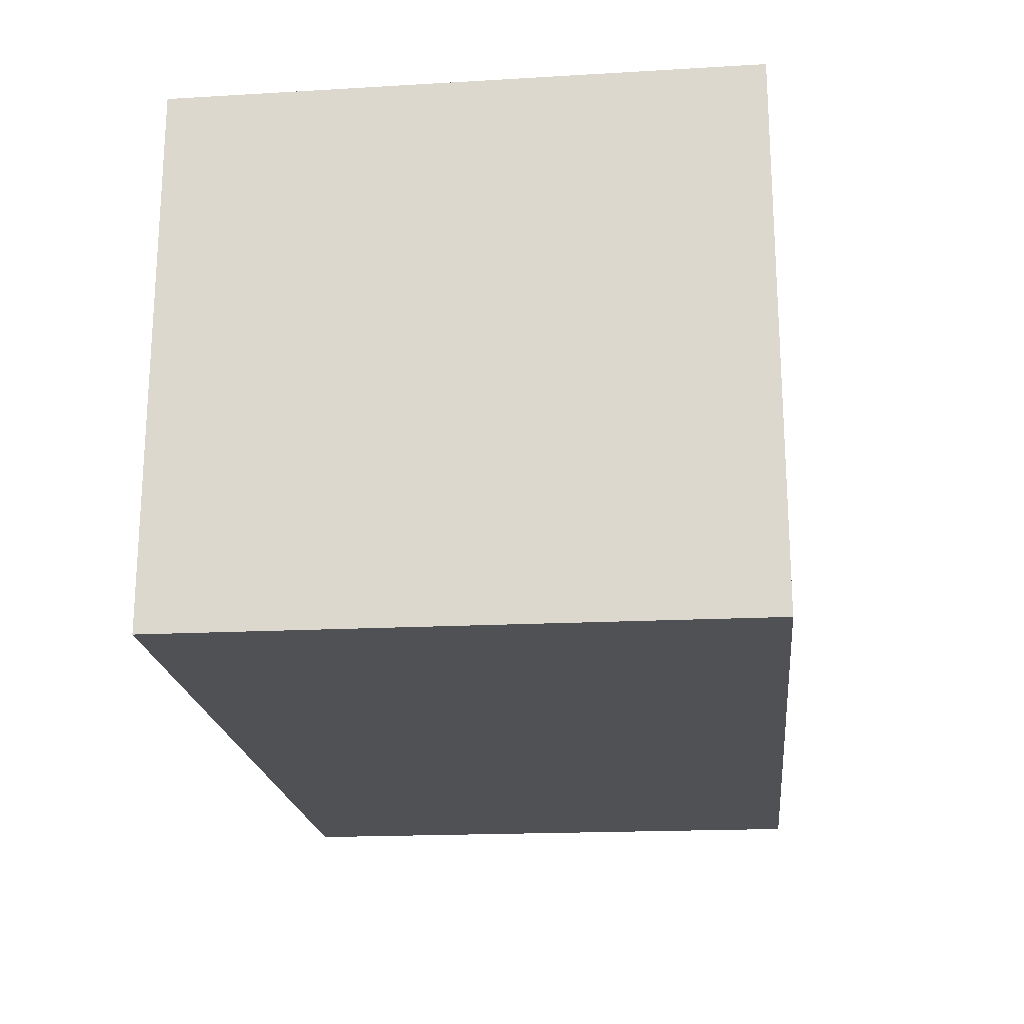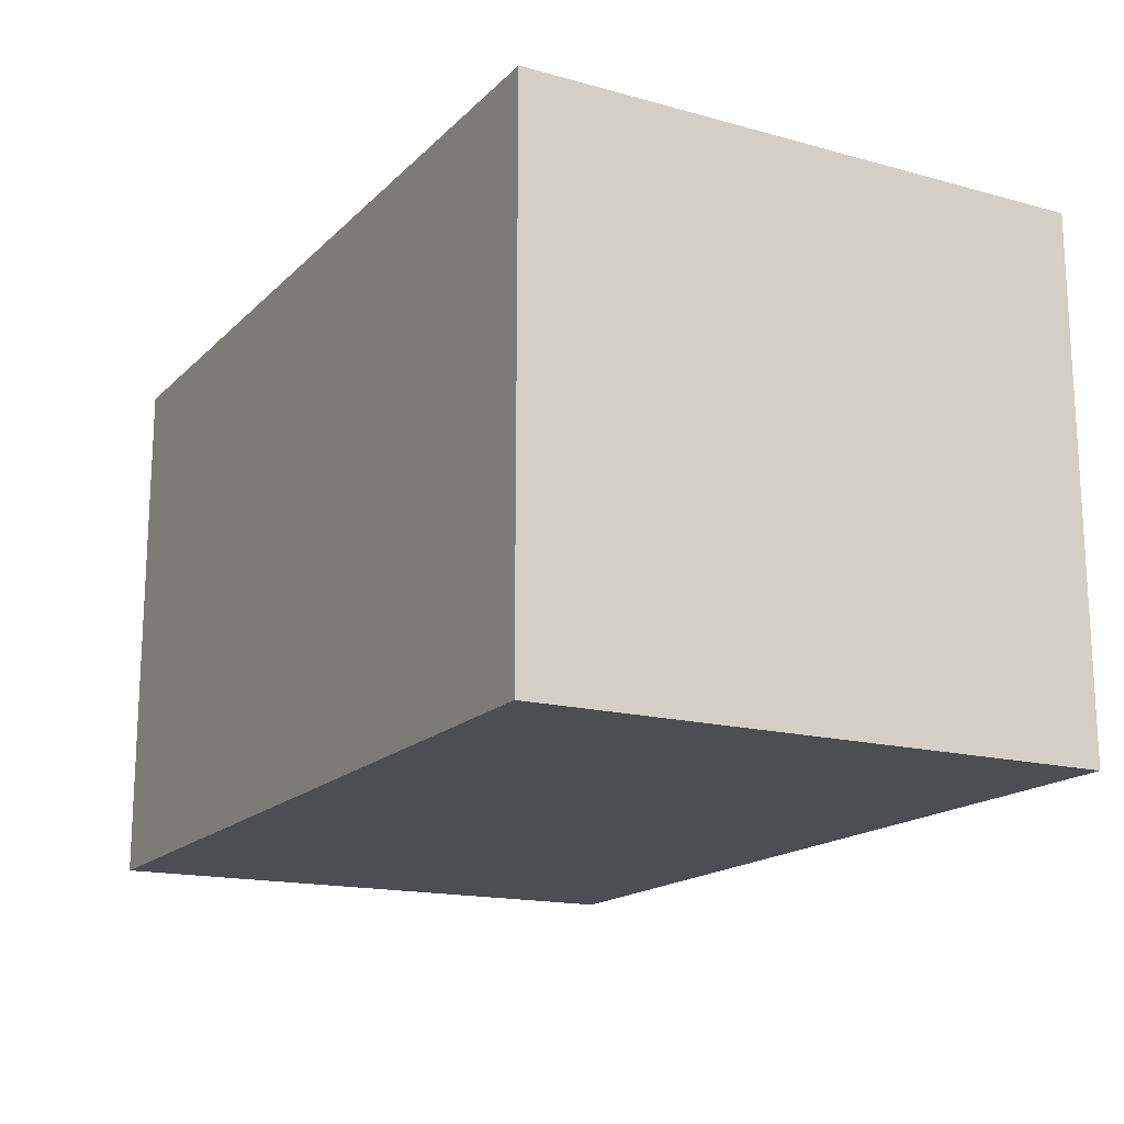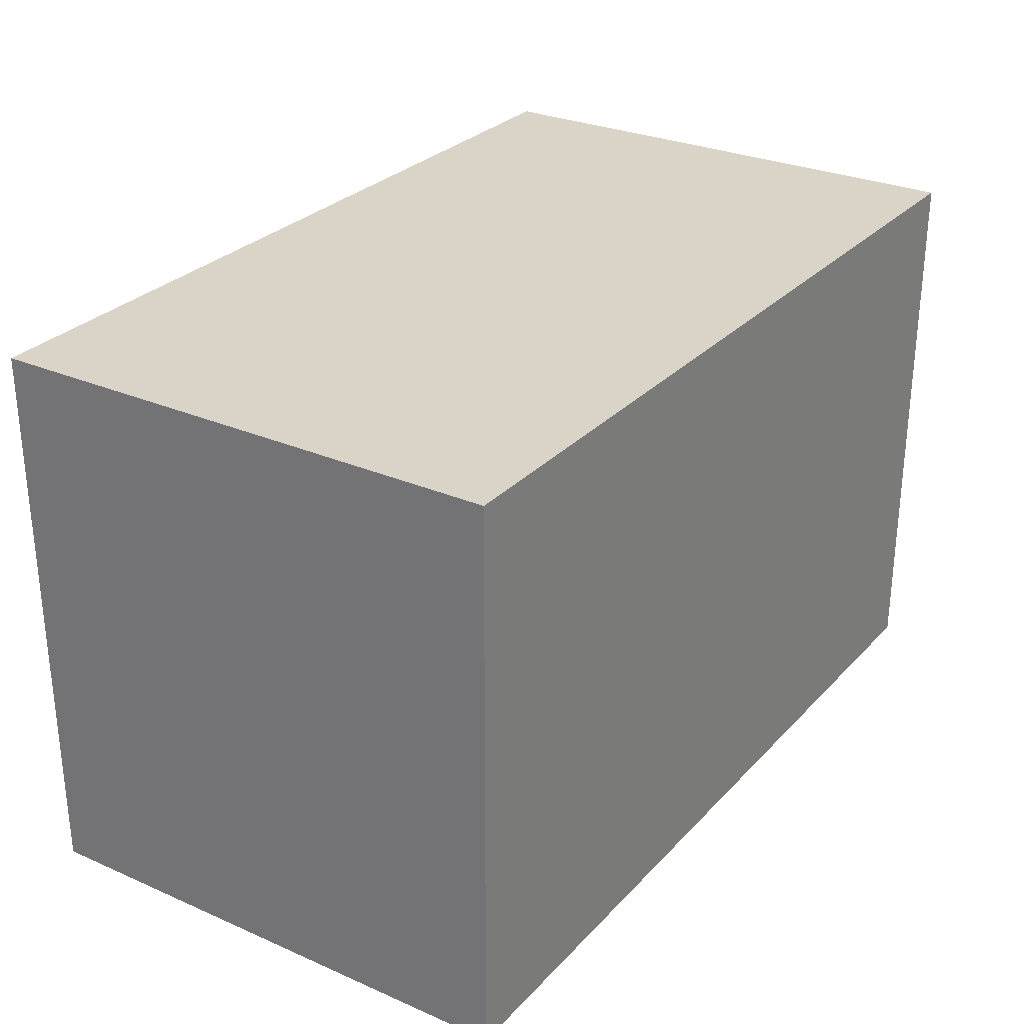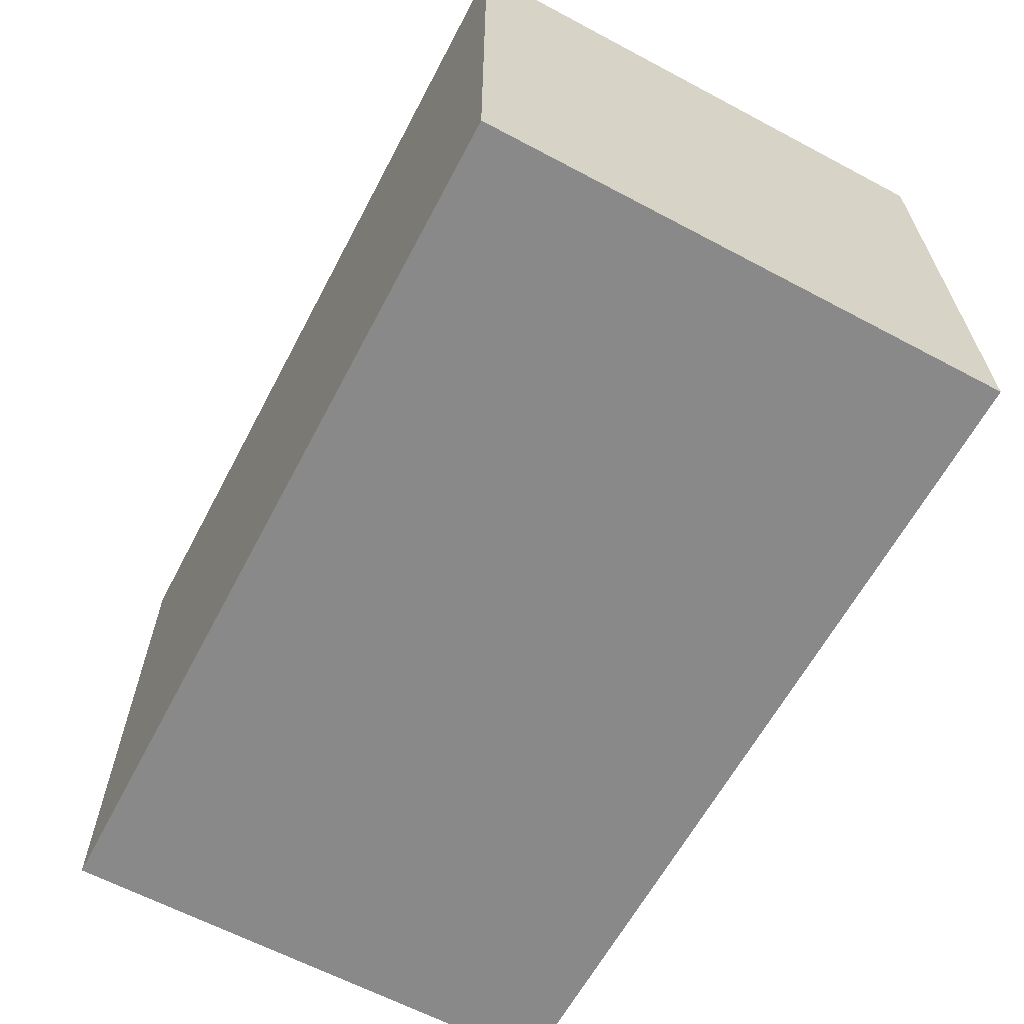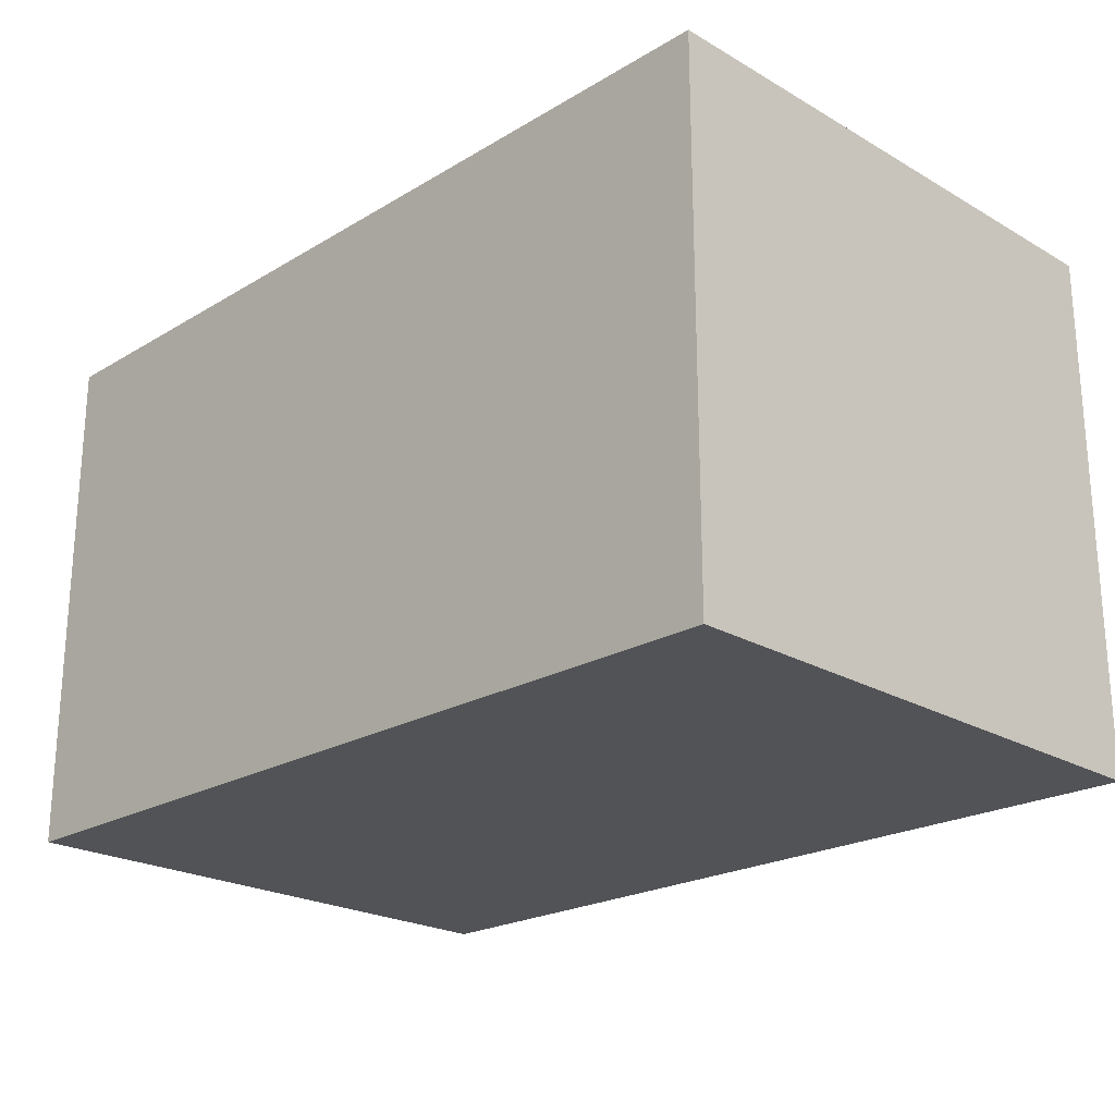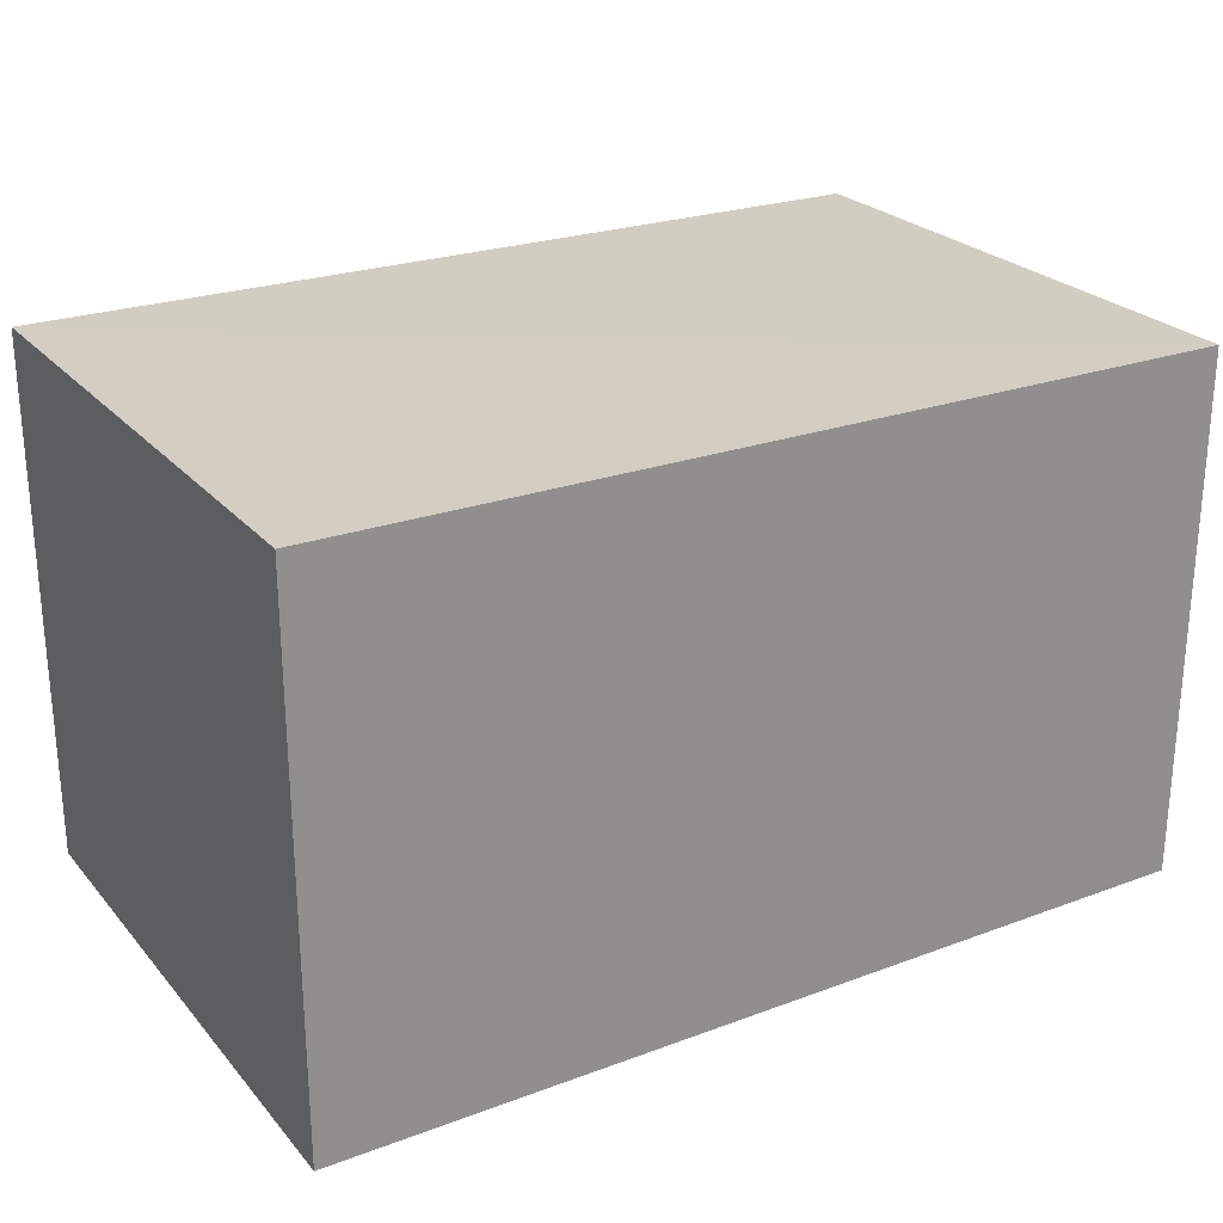
<metadata>
{"format":"obj","ext":"obj","renderer":"f3d","projection":"perspective","resolution":1024,"background":"white","views":[{"elev":-20.4,"azim":-84.0,"up":"+Y"},{"elev":-16.7,"azim":61.2,"up":"+Y"},{"elev":28.4,"azim":123.2,"up":"+Z"},{"elev":-63.3,"azim":-118.2,"up":"+Z"},{"elev":-22.4,"azim":-134.7,"up":"+Y"},{"elev":25.1,"azim":-30.8,"up":"+Y"}]}
</metadata>
<code>
v 0.05524 0.03134 0.1372
v 0.05522 -0.0296 0.1373
v 0.05527 -0.02936 0.07167
v -0.04715 0.03189 0.07165
v -0.04712 0.03202 0.1372
v -0.04713 -0.03005 0.1372
v 0.05524 0.03114 0.07167
v -0.04712 -0.02975 0.07167
f 1 2 3
f 5 2 1
f 5 1 4
f 6 3 2
f 6 5 4
f 6 2 5
f 7 1 3
f 7 3 4
f 7 4 1
f 8 6 4
f 8 4 3
f 8 3 6

</code>
